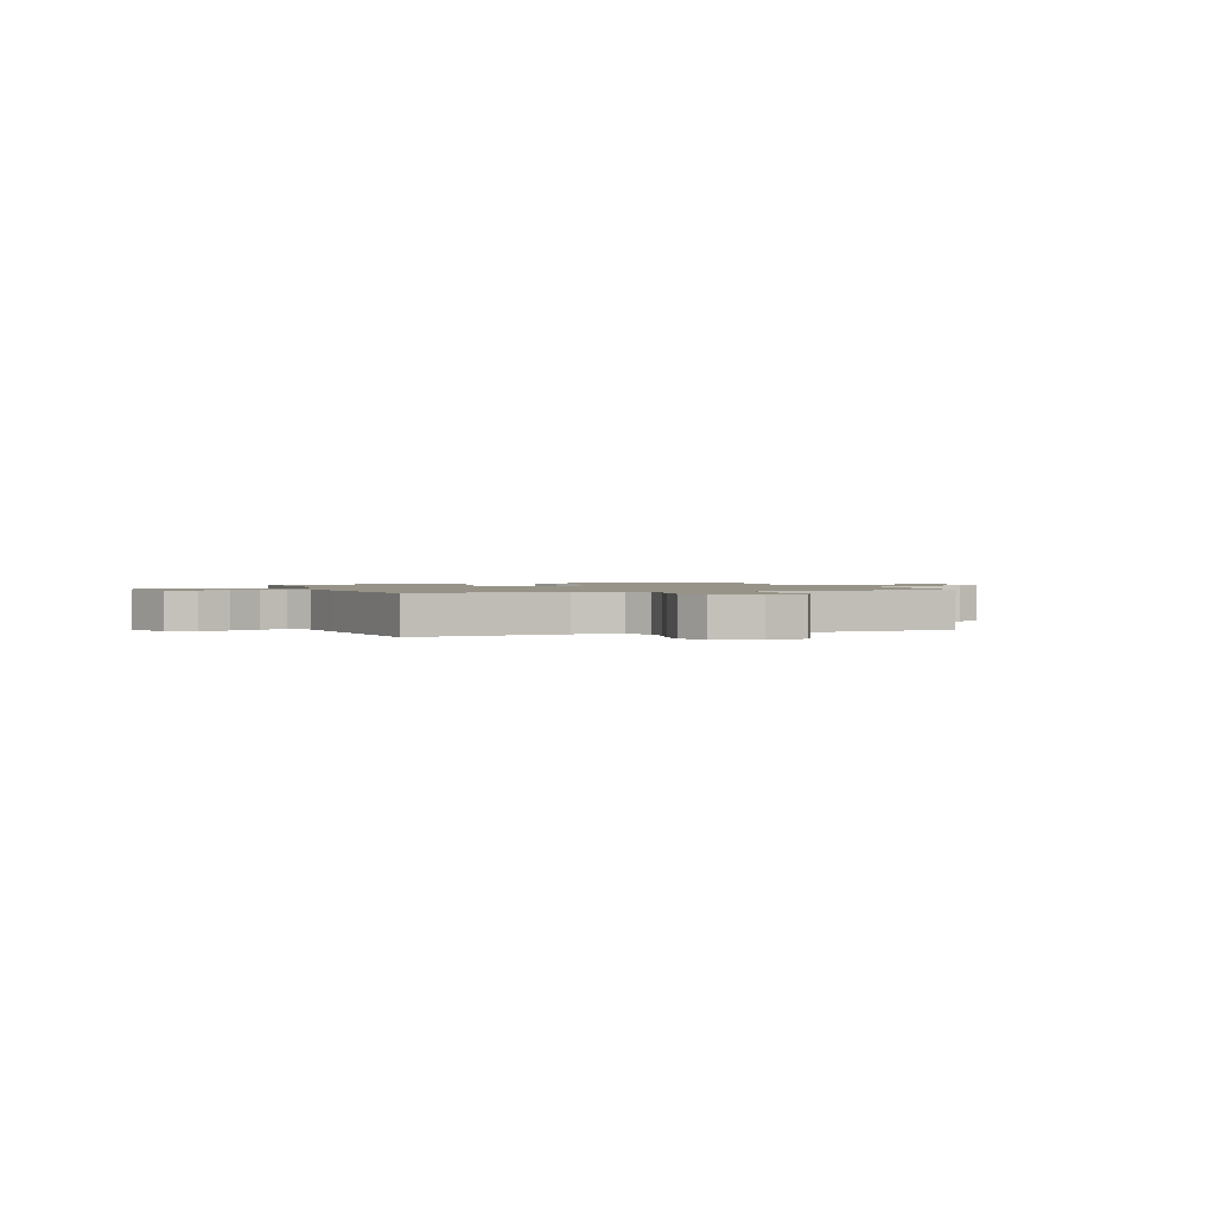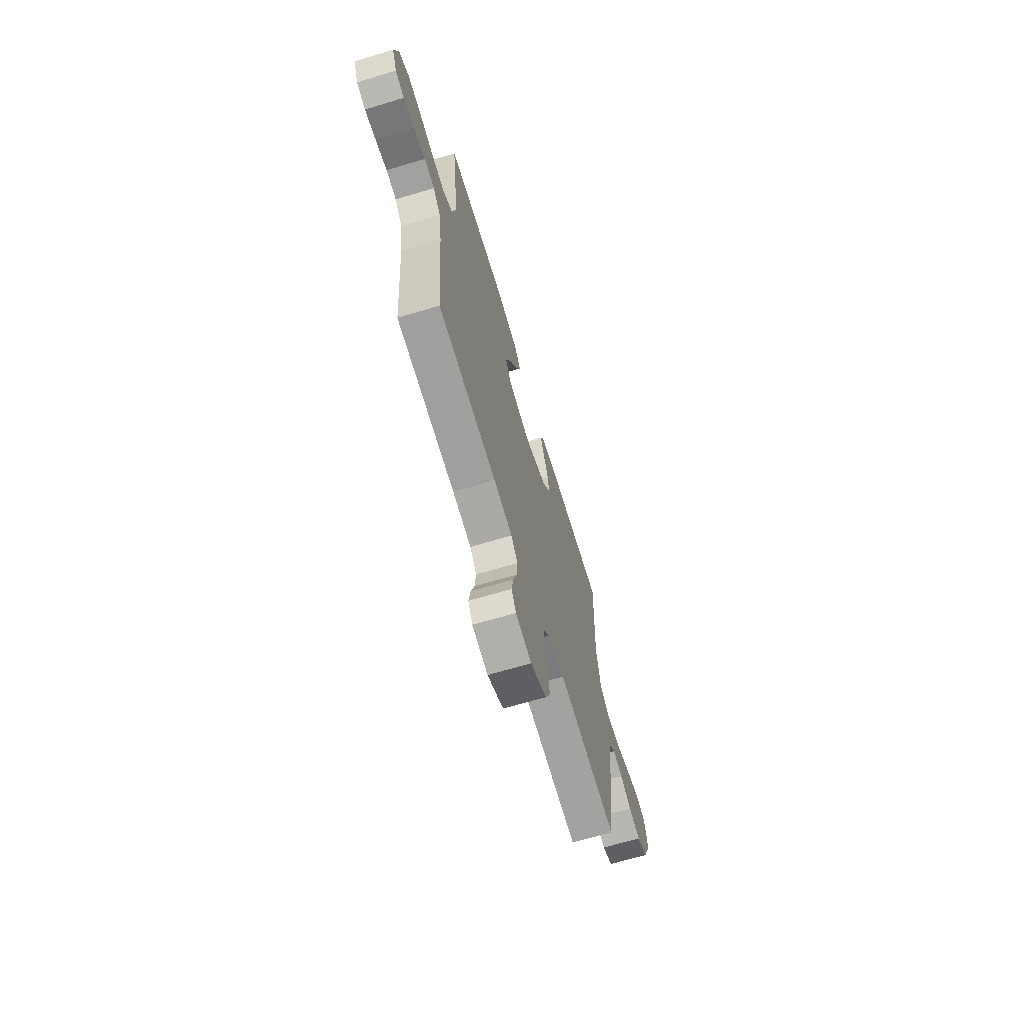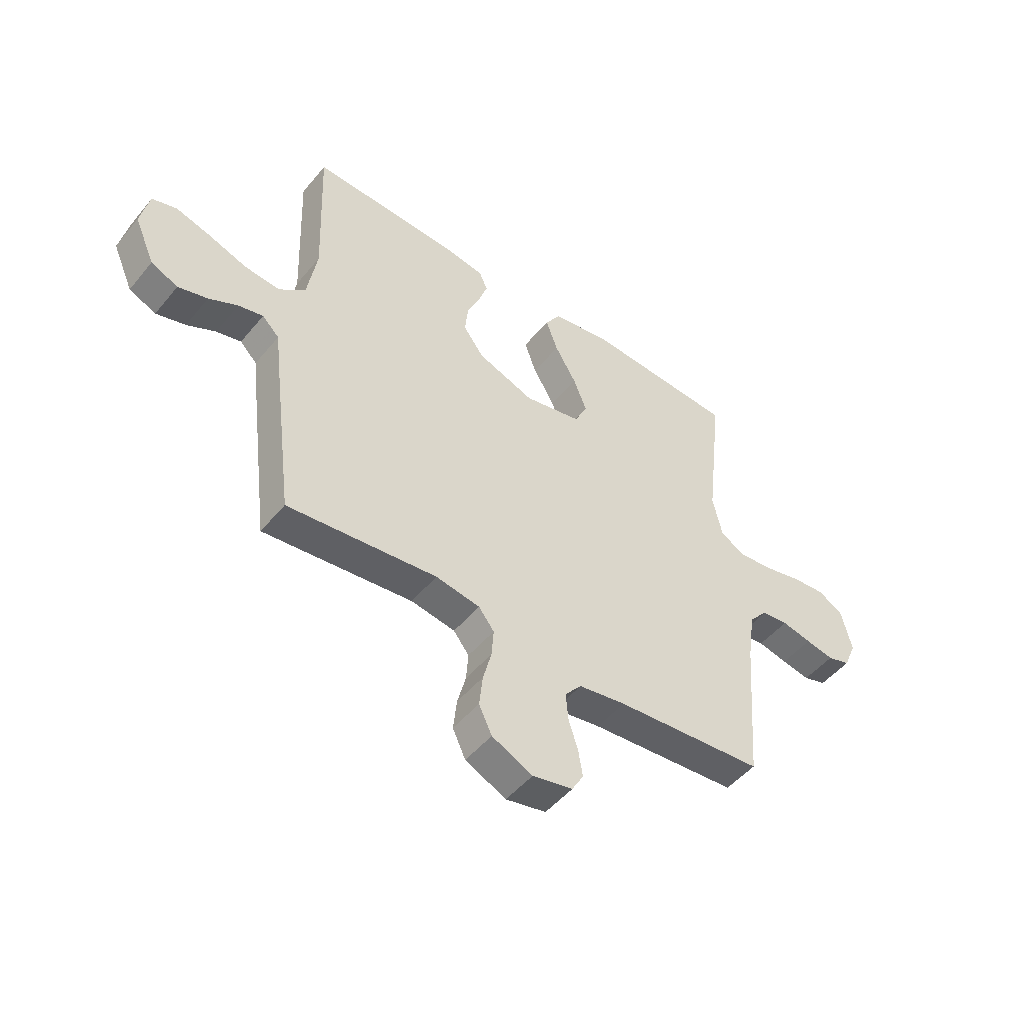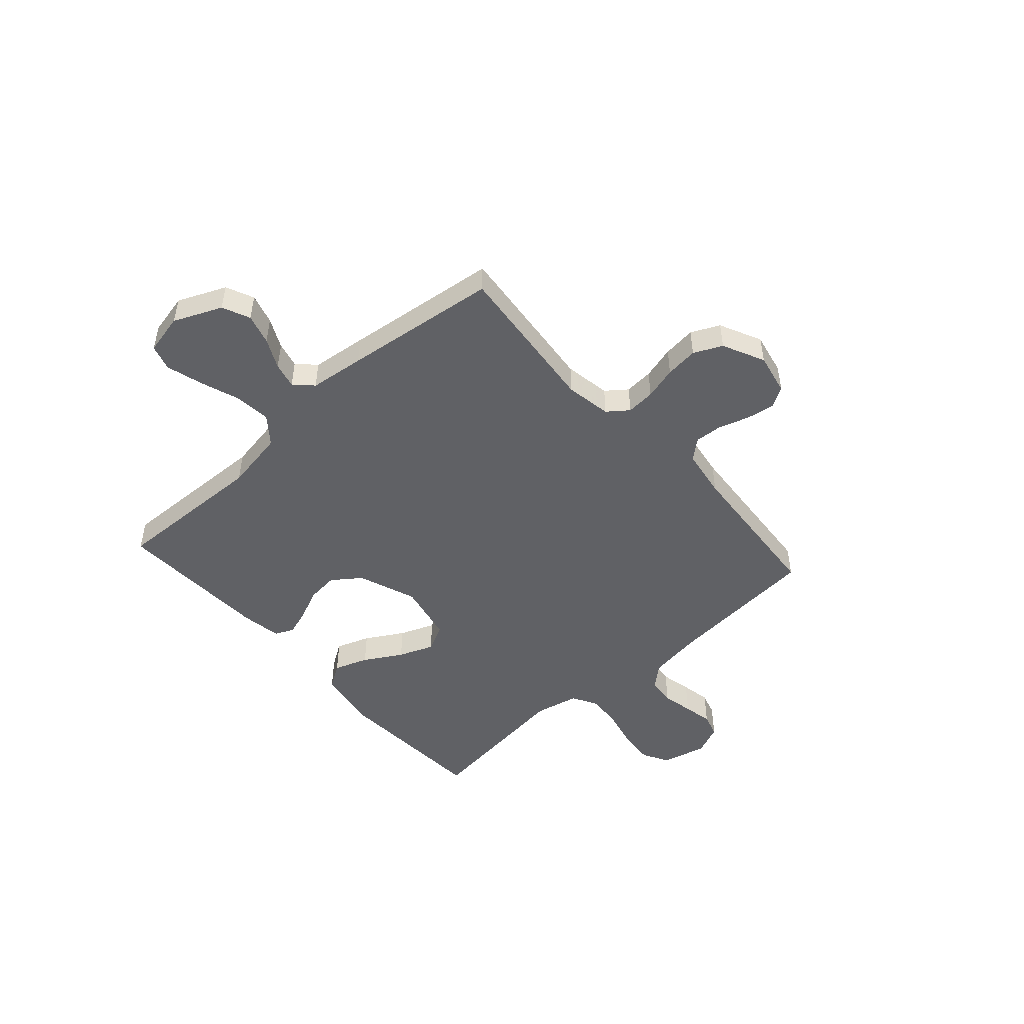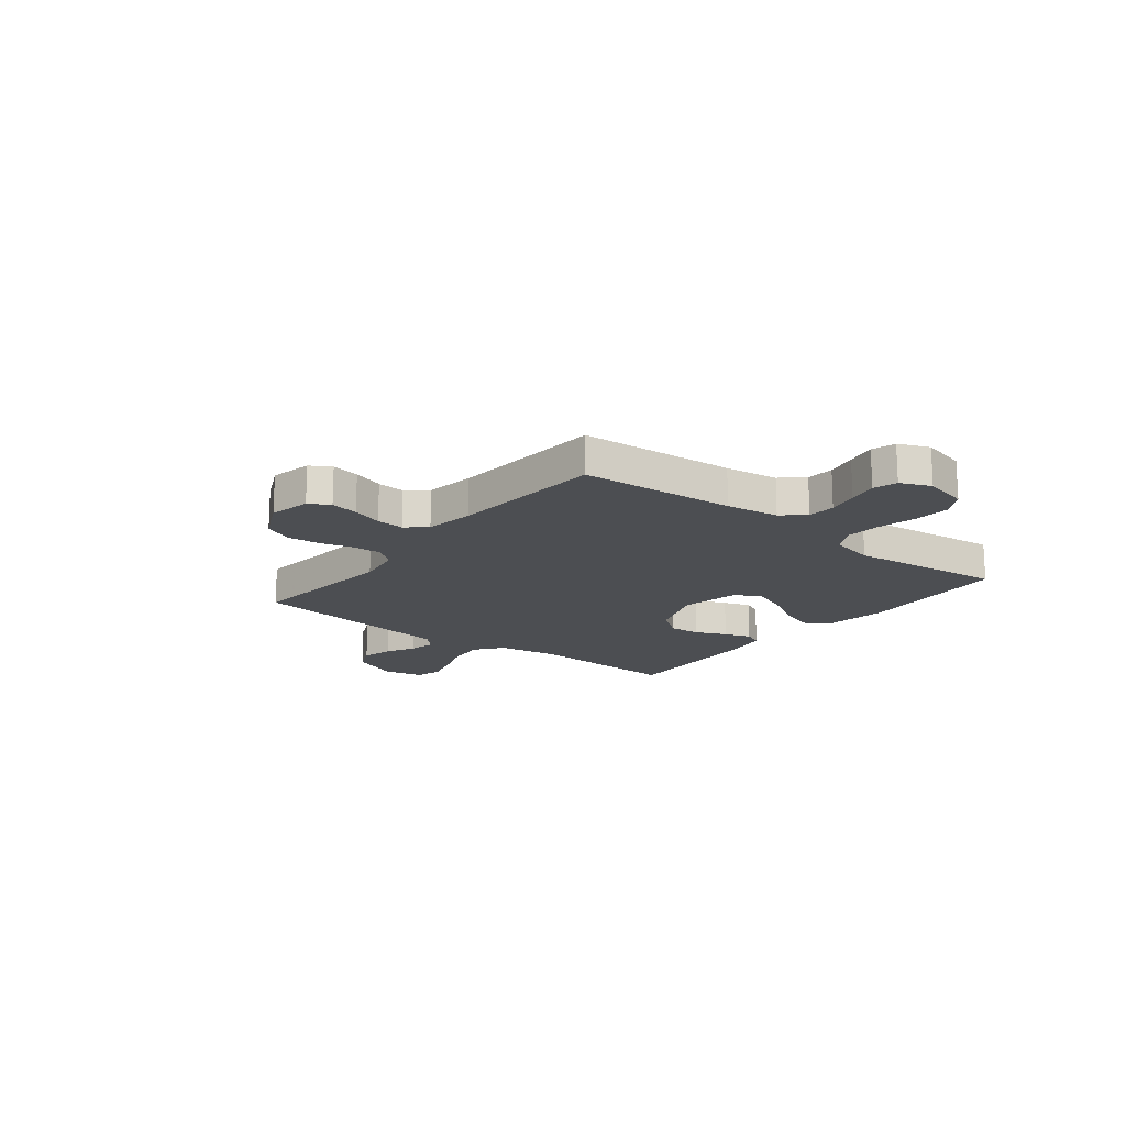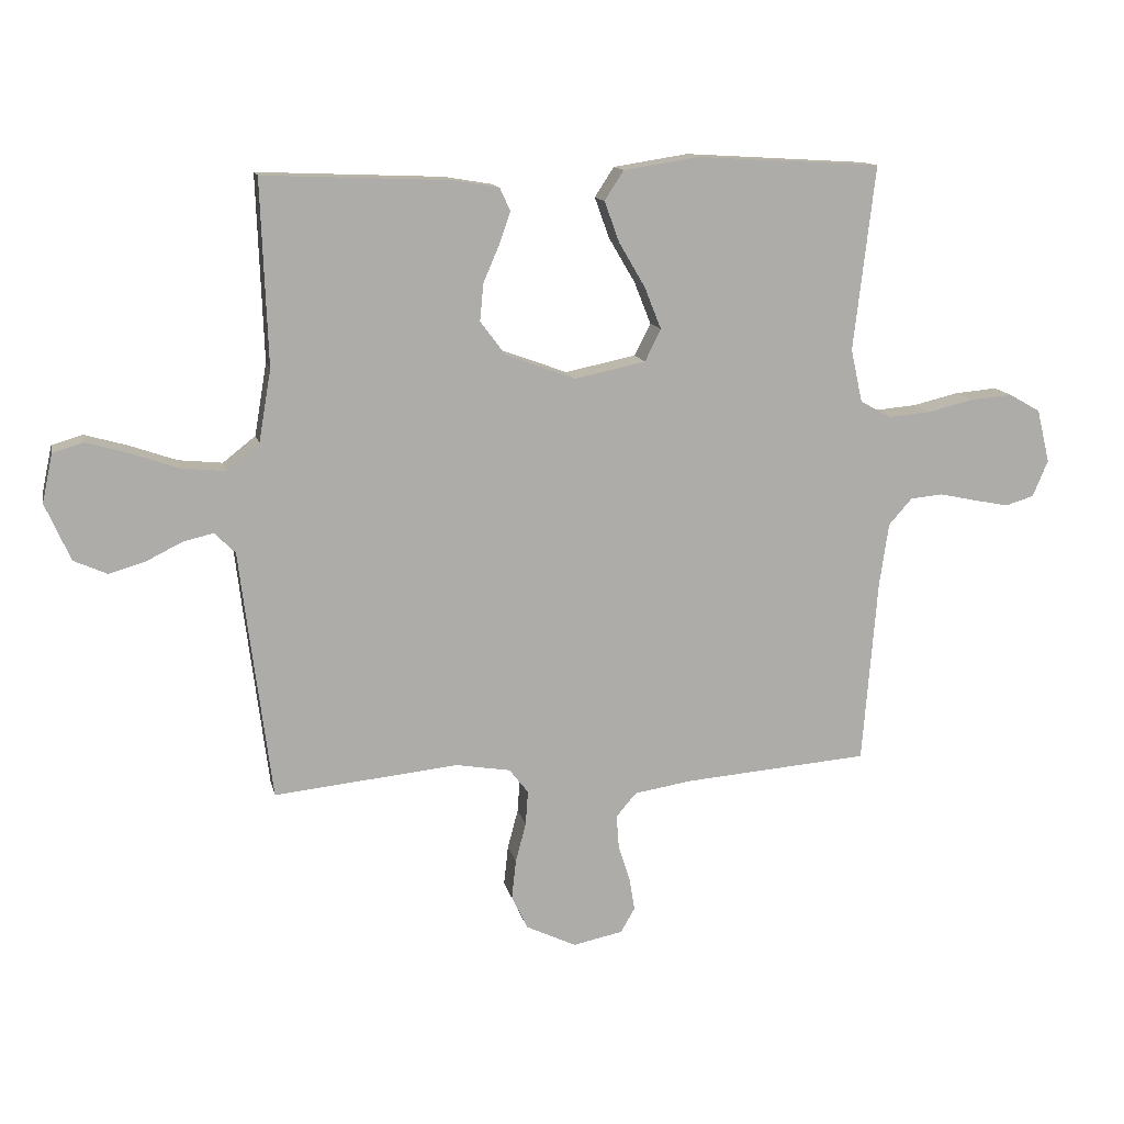
<metadata>
{"format":"obj","ext":"obj","renderer":"f3d","projection":"perspective","resolution":1024,"background":"white","views":[{"elev":1.4,"azim":159.6,"up":"+Y"},{"elev":-67.3,"azim":-73.3,"up":"+Z"},{"elev":-49.1,"azim":142.3,"up":"+Z"},{"elev":-49.1,"azim":131.9,"up":"+Y"},{"elev":-16.8,"azim":-128.2,"up":"+Y"},{"elev":13.2,"azim":167.9,"up":"+Z"}]}
</metadata>
<code>
v -0.5 0.07 0.5
v -0.2 0.07 0.518
v -0.078 0.07 0.499
v -0.047 0.07 0.451
v -0.071 0.07 0.385
v -0.114 0.07 0.312
v -0.141 0.07 0.244
v -0.115 0.07 0.192
v 0 0.07 0.168
v 0.114 0.07 0.21
v 0.155 0.07 0.265
v 0.149 0.07 0.326
v 0.123 0.07 0.386
v 0.105 0.07 0.438
v 0.122 0.07 0.475
v 0.2 0.07 0.488
v 0.5 0.07 0.5
v 0.489 0.07 0.2
v 0.509 0.07 0.082
v 0.562 0.07 0.04
v 0.633 0.07 0.047
v 0.71 0.07 0.074
v 0.78 0.07 0.094
v 0.83 0.07 0.079
v 0.847 0.07 0
v 0.806 0.07 -0.093
v 0.752 0.07 -0.117
v 0.693 0.07 -0.1
v 0.635 0.07 -0.071
v 0.585 0.07 -0.059
v 0.551 0.07 -0.093
v 0.538 0.07 -0.2
v 0.5 0.07 -0.5
v 0.2 0.07 -0.469
v 0.111 0.07 -0.484
v 0.08 0.07 -0.524
v 0.084 0.07 -0.58
v 0.101 0.07 -0.644
v 0.108 0.07 -0.708
v 0.082 0.07 -0.763
v 0 0.07 -0.802
v -0.081 0.07 -0.785
v -0.104 0.07 -0.745
v -0.095 0.07 -0.691
v -0.076 0.07 -0.632
v -0.072 0.07 -0.578
v -0.105 0.07 -0.539
v -0.2 0.07 -0.524
v -0.5 0.07 -0.5
v -0.524 0.07 -0.2
v -0.539 0.07 -0.097
v -0.577 0.07 -0.054
v -0.63 0.07 -0.049
v -0.69 0.07 -0.062
v -0.747 0.07 -0.073
v -0.793 0.07 -0.059
v -0.818 0.07 0
v -0.797 0.07 0.087
v -0.746 0.07 0.116
v -0.677 0.07 0.11
v -0.602 0.07 0.092
v -0.534 0.07 0.086
v -0.484 0.07 0.114
v -0.465 0.07 0.2
v -0.5 0 0.5
v -0.2 0 0.518
v -0.078 0 0.499
v -0.047 0 0.451
v -0.071 0 0.385
v -0.114 0 0.312
v -0.141 0 0.244
v -0.115 0 0.192
v 0 0 0.168
v 0.114 0 0.21
v 0.155 0 0.265
v 0.149 0 0.326
v 0.123 0 0.386
v 0.105 0 0.438
v 0.122 0 0.475
v 0.2 0 0.488
v 0.5 0 0.5
v 0.489 0 0.2
v 0.509 0 0.082
v 0.562 0 0.04
v 0.633 0 0.047
v 0.71 0 0.074
v 0.78 0 0.094
v 0.83 0 0.079
v 0.847 0 0
v 0.806 0 -0.093
v 0.752 0 -0.117
v 0.693 0 -0.1
v 0.635 0 -0.071
v 0.585 0 -0.059
v 0.551 0 -0.093
v 0.538 0 -0.2
v 0.5 0 -0.5
v 0.2 0 -0.469
v 0.111 0 -0.484
v 0.08 0 -0.524
v 0.084 0 -0.58
v 0.101 0 -0.644
v 0.108 0 -0.708
v 0.082 0 -0.763
v 0 0 -0.802
v -0.081 0 -0.785
v -0.104 0 -0.745
v -0.095 0 -0.691
v -0.076 0 -0.632
v -0.072 0 -0.578
v -0.105 0 -0.539
v -0.2 0 -0.524
v -0.5 0 -0.5
v -0.524 0 -0.2
v -0.539 0 -0.097
v -0.577 0 -0.054
v -0.63 0 -0.049
v -0.69 0 -0.062
v -0.747 0 -0.073
v -0.793 0 -0.059
v -0.818 0 0
v -0.797 0 0.087
v -0.746 0 0.116
v -0.677 0 0.11
v -0.602 0 0.092
v -0.534 0 0.086
v -0.484 0 0.114
v -0.465 0 0.2
f 58 59 60 61
f 58 61 62
f 57 58 62
f 56 57 62
f 53 54 55 56
f 53 56 62
f 52 53 62 63
f 48 49 50
f 47 48 50 51
f 42 43 44 45
f 42 45 46
f 41 42 46
f 40 41 46
f 37 38 39 40
f 36 37 40 46
f 35 36 46 47
f 31 32 33 34
f 31 34 35
f 30 31 35 47
f 26 27 28 29
f 26 29 30
f 25 26 30
f 24 25 30
f 21 22 23 24
f 21 24 30
f 20 21 30 47
f 15 16 17 18
f 15 18 19
f 12 13 14 15
f 12 15 19
f 11 12 19 20
f 3 4 5 6
f 3 6 7
f 64 1 2 3
f 63 64 3 7
f 10 11 20 47
f 9 10 47 51
f 8 9 51 52
f 7 8 52 63
f 125 124 123 122
f 126 125 122
f 126 122 121
f 126 121 120
f 120 119 118 117
f 126 120 117
f 127 126 117 116
f 114 113 112
f 115 114 112 111
f 109 108 107 106
f 110 109 106
f 110 106 105
f 110 105 104
f 104 103 102 101
f 110 104 101 100
f 111 110 100 99
f 98 97 96 95
f 99 98 95
f 111 99 95 94
f 93 92 91 90
f 94 93 90
f 94 90 89
f 94 89 88
f 88 87 86 85
f 94 88 85
f 111 94 85 84
f 82 81 80 79
f 83 82 79
f 79 78 77 76
f 83 79 76
f 84 83 76 75
f 70 69 68 67
f 71 70 67
f 67 66 65 128
f 71 67 128 127
f 111 84 75 74
f 115 111 74 73
f 116 115 73 72
f 127 116 72 71
f 1 65 66 2
f 2 66 67 3
f 3 67 68 4
f 4 68 69 5
f 5 69 70 6
f 6 70 71 7
f 7 71 72 8
f 8 72 73 9
f 9 73 74 10
f 10 74 75 11
f 11 75 76 12
f 12 76 77 13
f 13 77 78 14
f 14 78 79 15
f 15 79 80 16
f 16 80 81 17
f 17 81 82 18
f 18 82 83 19
f 19 83 84 20
f 20 84 85 21
f 21 85 86 22
f 22 86 87 23
f 23 87 88 24
f 24 88 89 25
f 25 89 90 26
f 26 90 91 27
f 27 91 92 28
f 28 92 93 29
f 29 93 94 30
f 30 94 95 31
f 31 95 96 32
f 32 96 97 33
f 33 97 98 34
f 34 98 99 35
f 35 99 100 36
f 36 100 101 37
f 37 101 102 38
f 38 102 103 39
f 39 103 104 40
f 40 104 105 41
f 41 105 106 42
f 42 106 107 43
f 43 107 108 44
f 44 108 109 45
f 45 109 110 46
f 46 110 111 47
f 47 111 112 48
f 48 112 113 49
f 49 113 114 50
f 50 114 115 51
f 51 115 116 52
f 52 116 117 53
f 53 117 118 54
f 54 118 119 55
f 55 119 120 56
f 56 120 121 57
f 57 121 122 58
f 58 122 123 59
f 59 123 124 60
f 60 124 125 61
f 61 125 126 62
f 62 126 127 63
f 63 127 128 64
f 64 128 65 1

</code>
